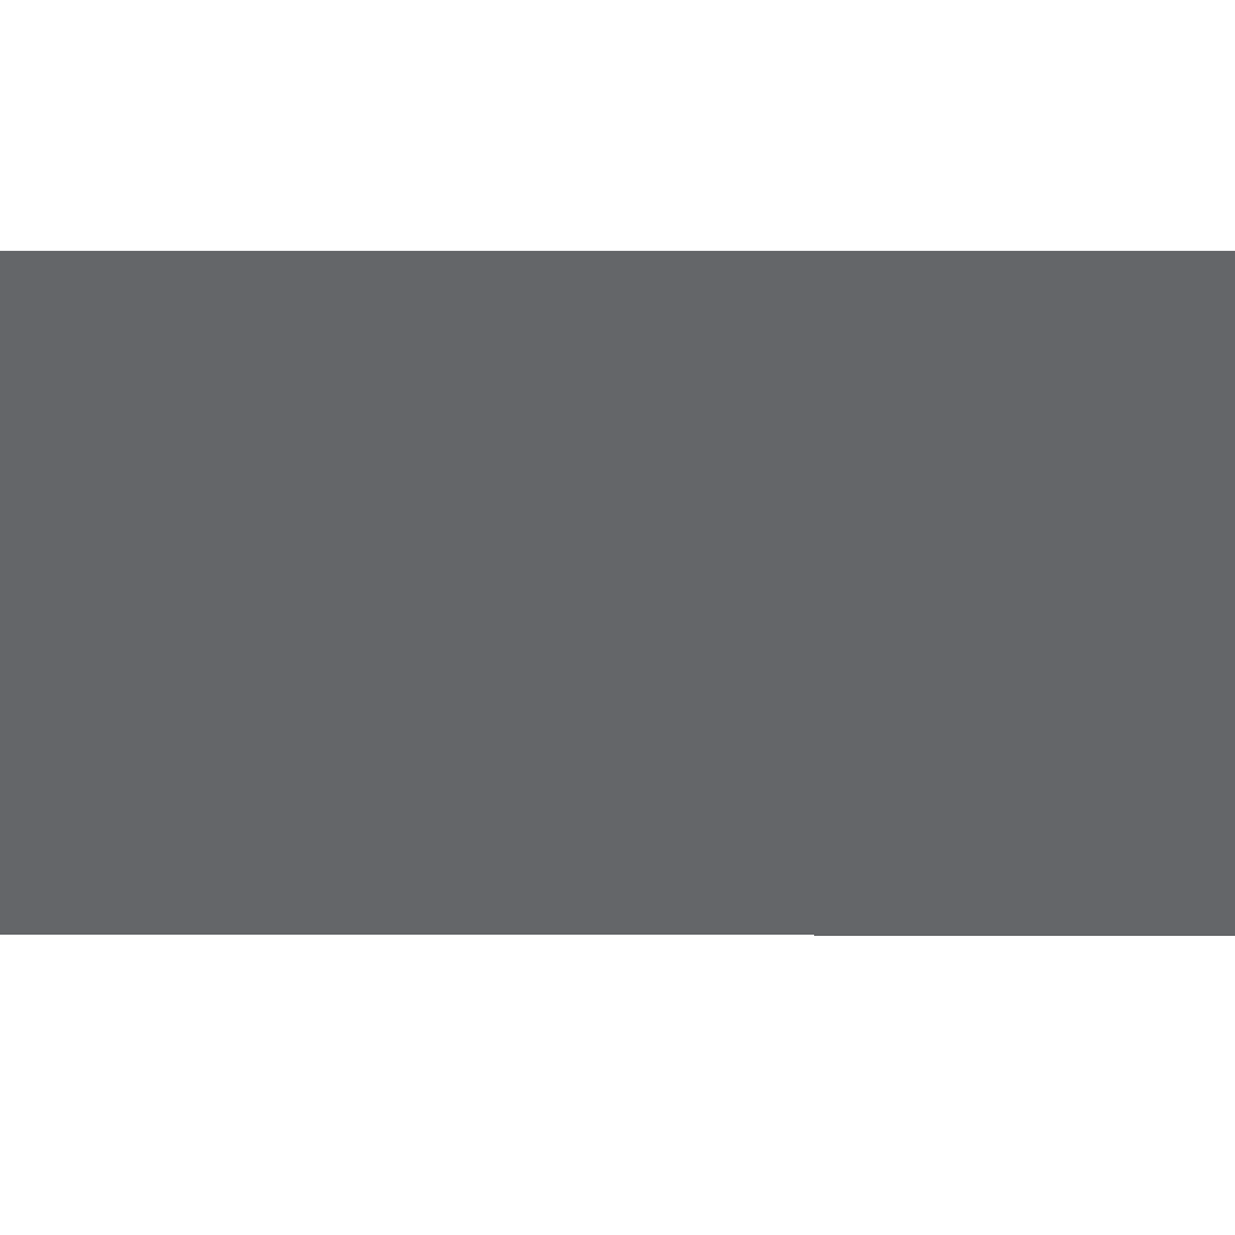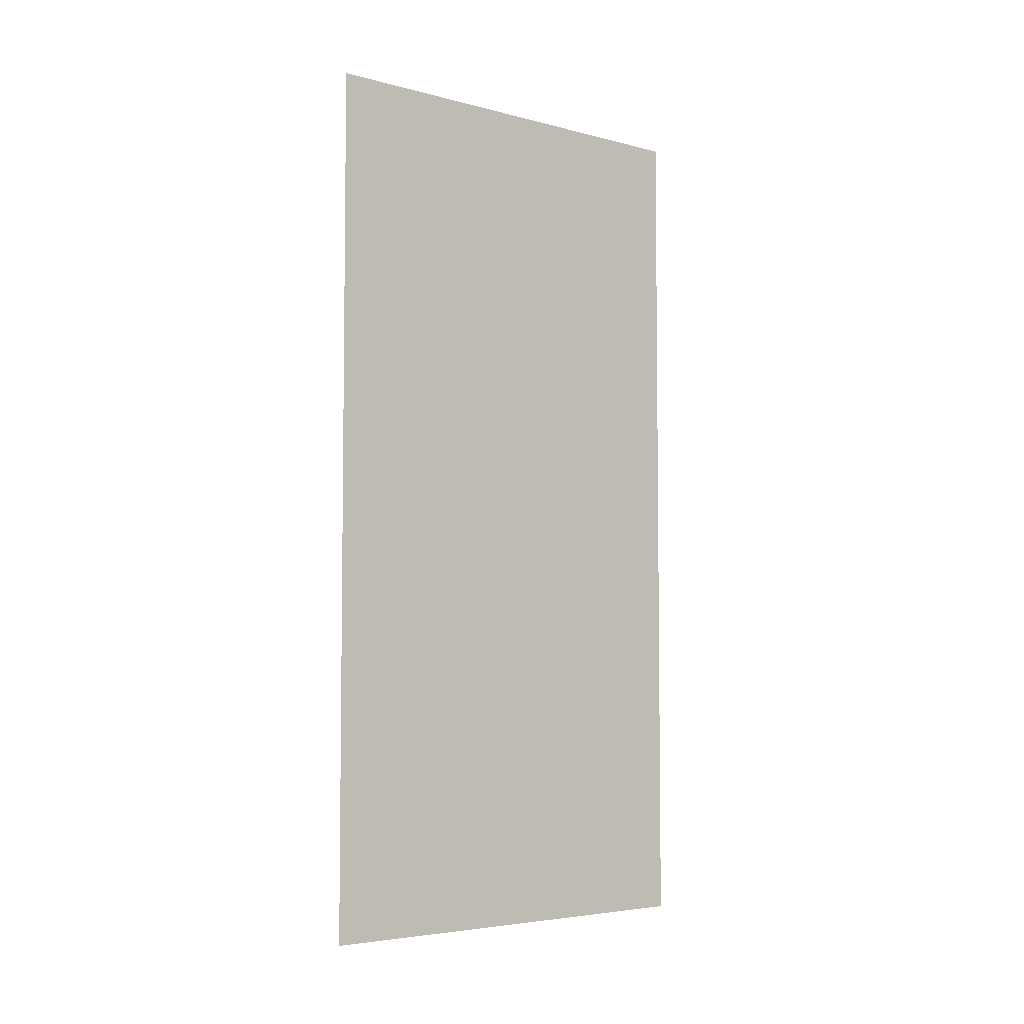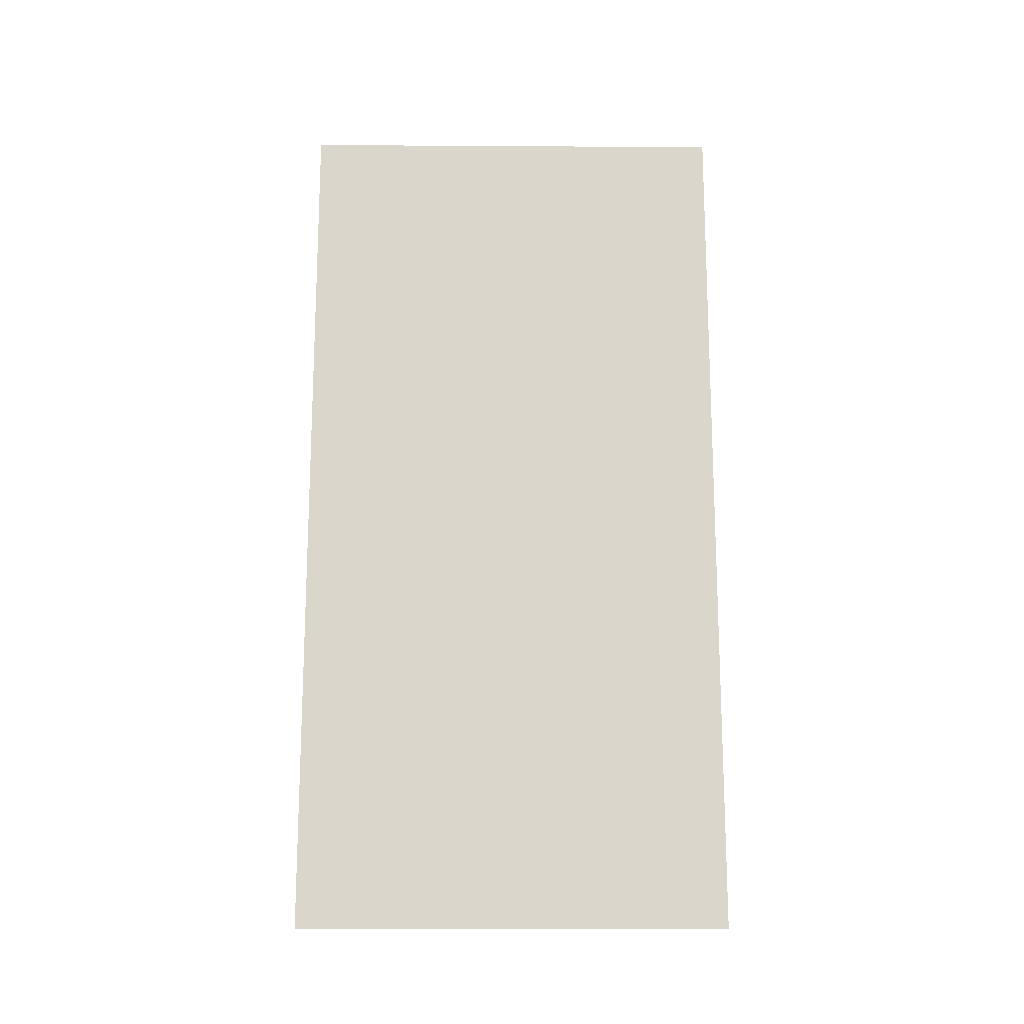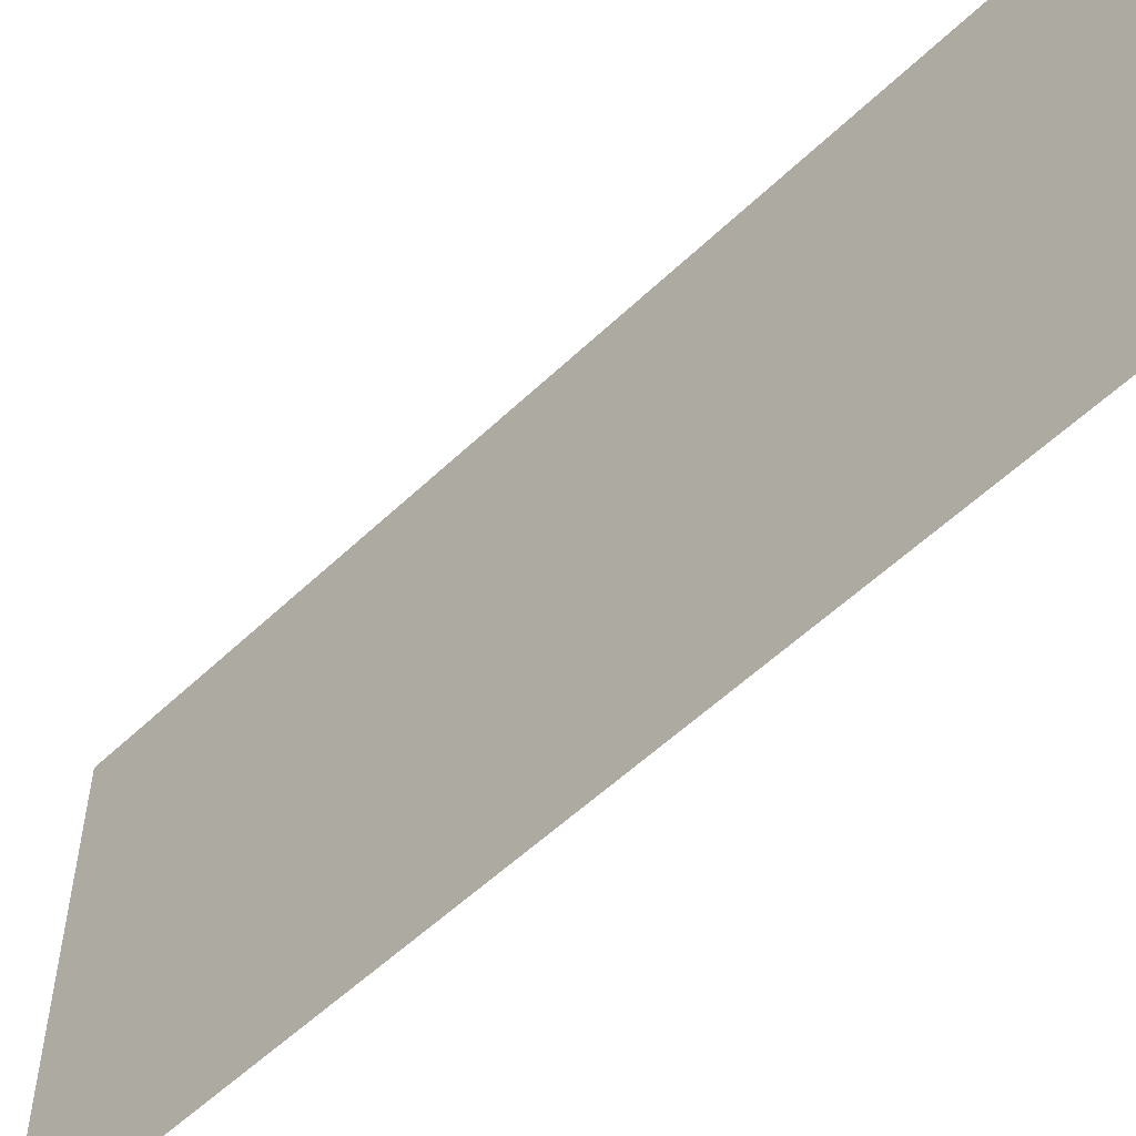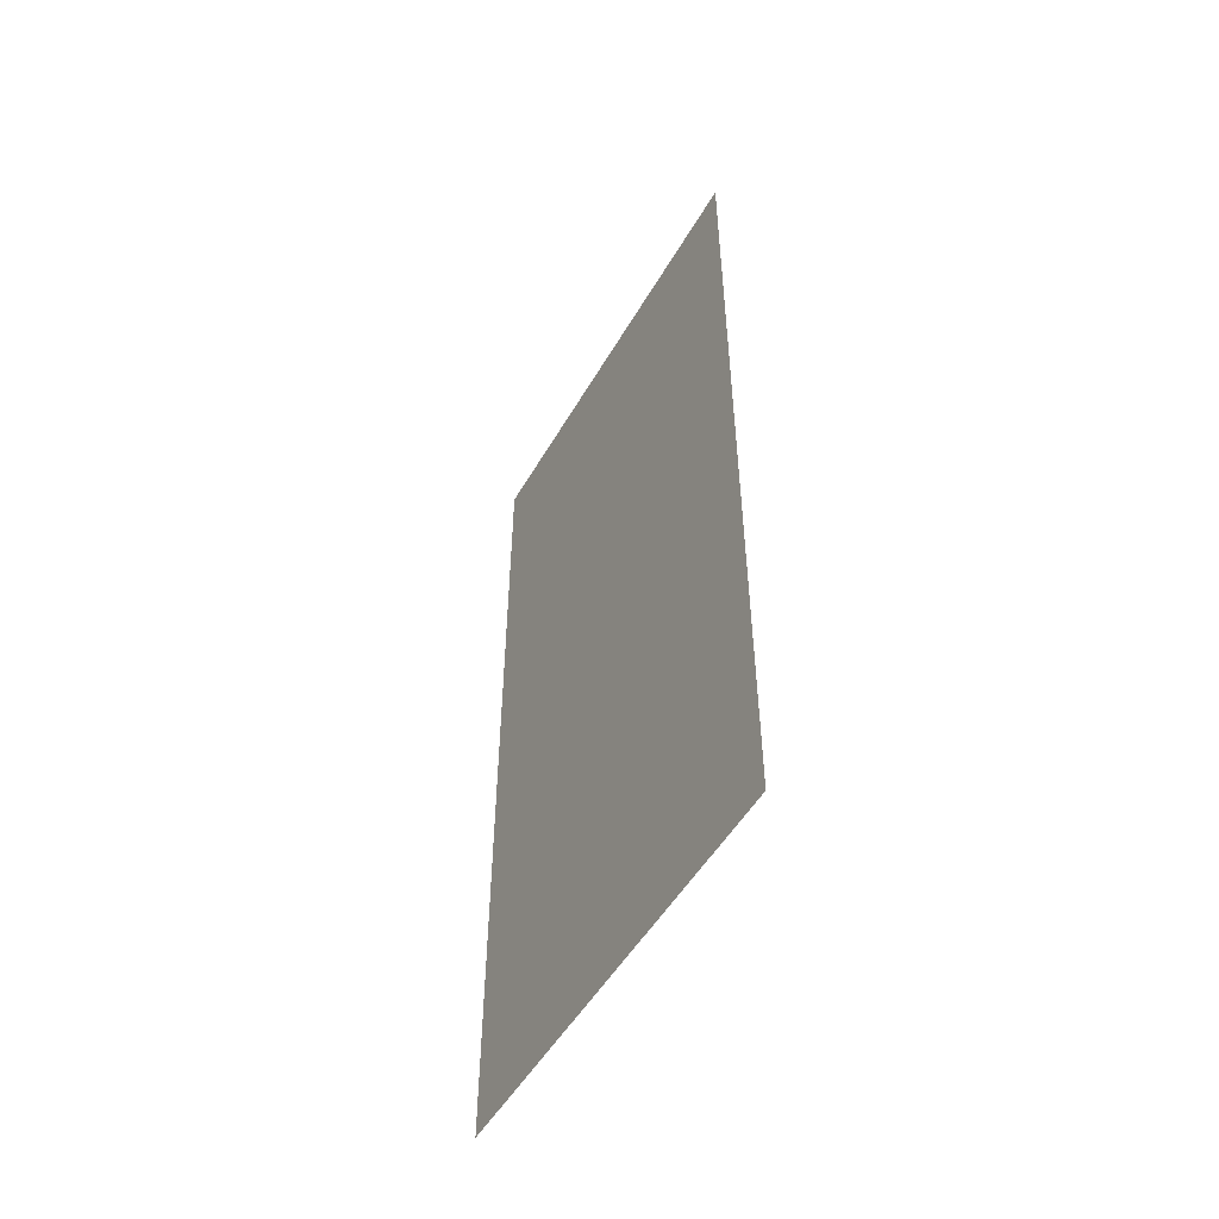
<metadata>
{"format":"obj","ext":"obj","renderer":"f3d","projection":"perspective","resolution":1024,"background":"white","views":[{"elev":38.3,"azim":-89.9,"up":"+Y"},{"elev":-4.8,"azim":50.6,"up":"+Z"},{"elev":-16.3,"azim":89.3,"up":"+Z"},{"elev":-55.3,"azim":-44.9,"up":"+Y"},{"elev":-51.4,"azim":150.7,"up":"+Z"}]}
</metadata>
<code>
o TopSimple_Straight_Plane.085
v -2 3 2
v -2 3 -2
v -2 5 2
v -2 5 -2
v -2 3.633 -2
v -2 3.633 2
v -2 4.636 -2
v -2 4.636 2
f 8 7 4 3
f 1 2 5 6
f 6 5 7 8

</code>
